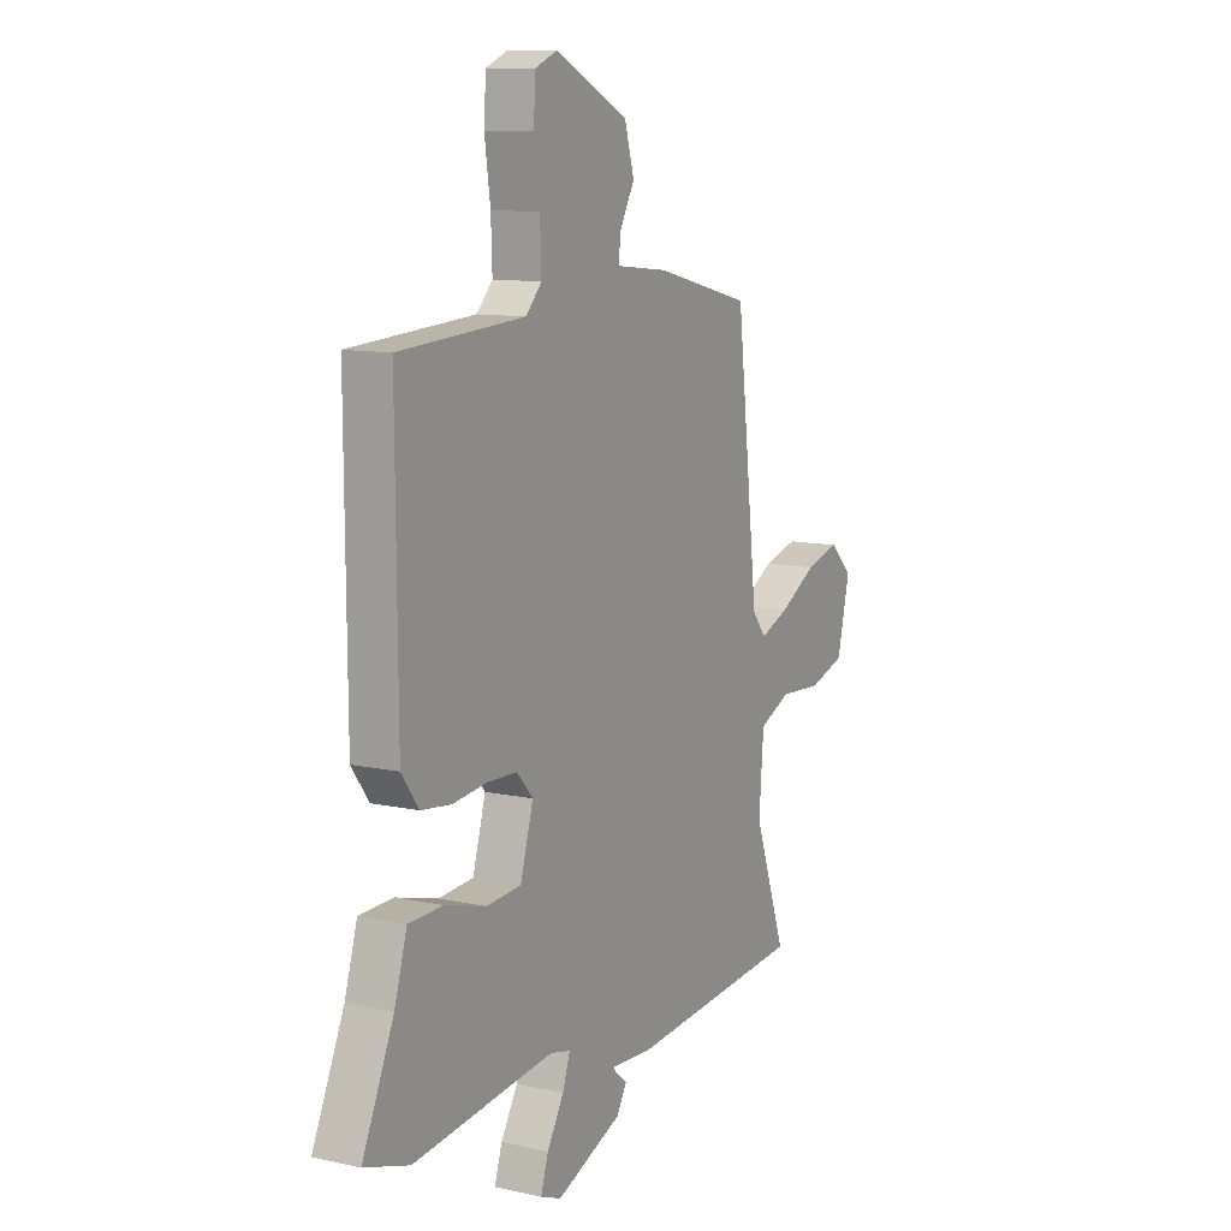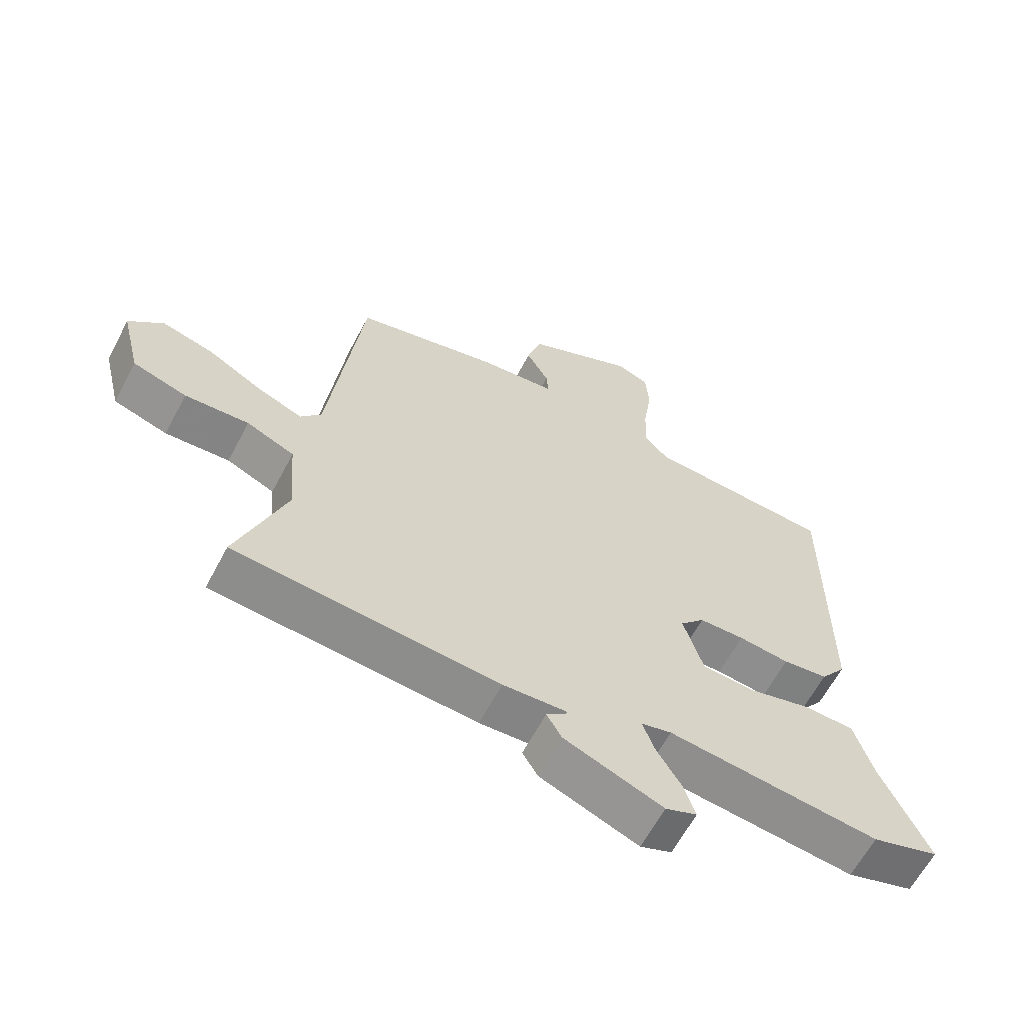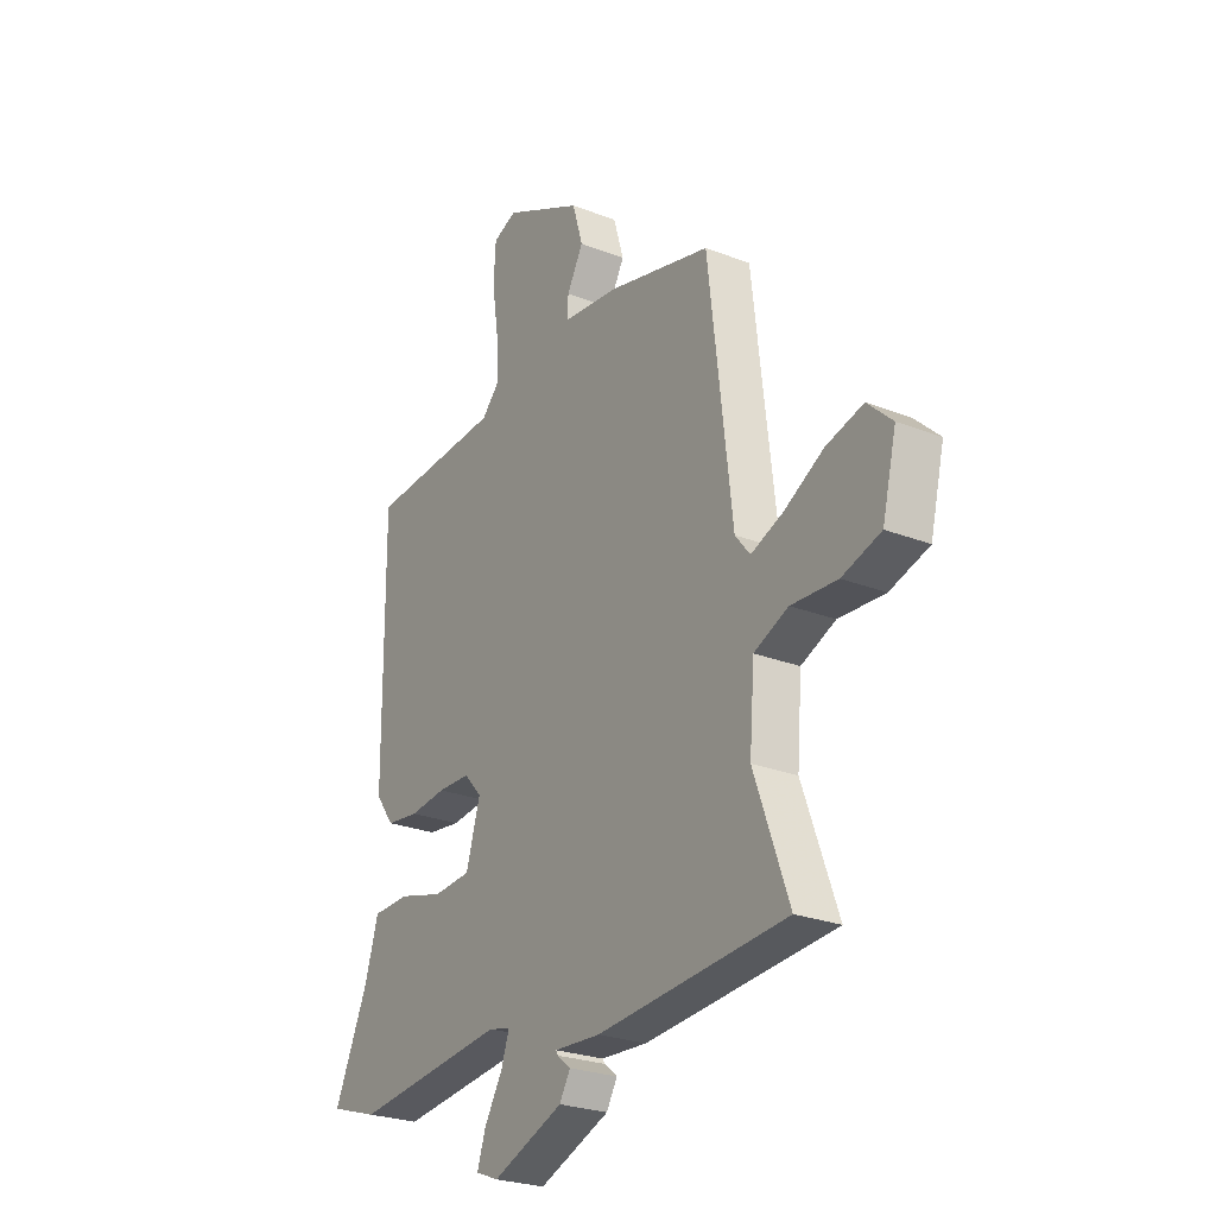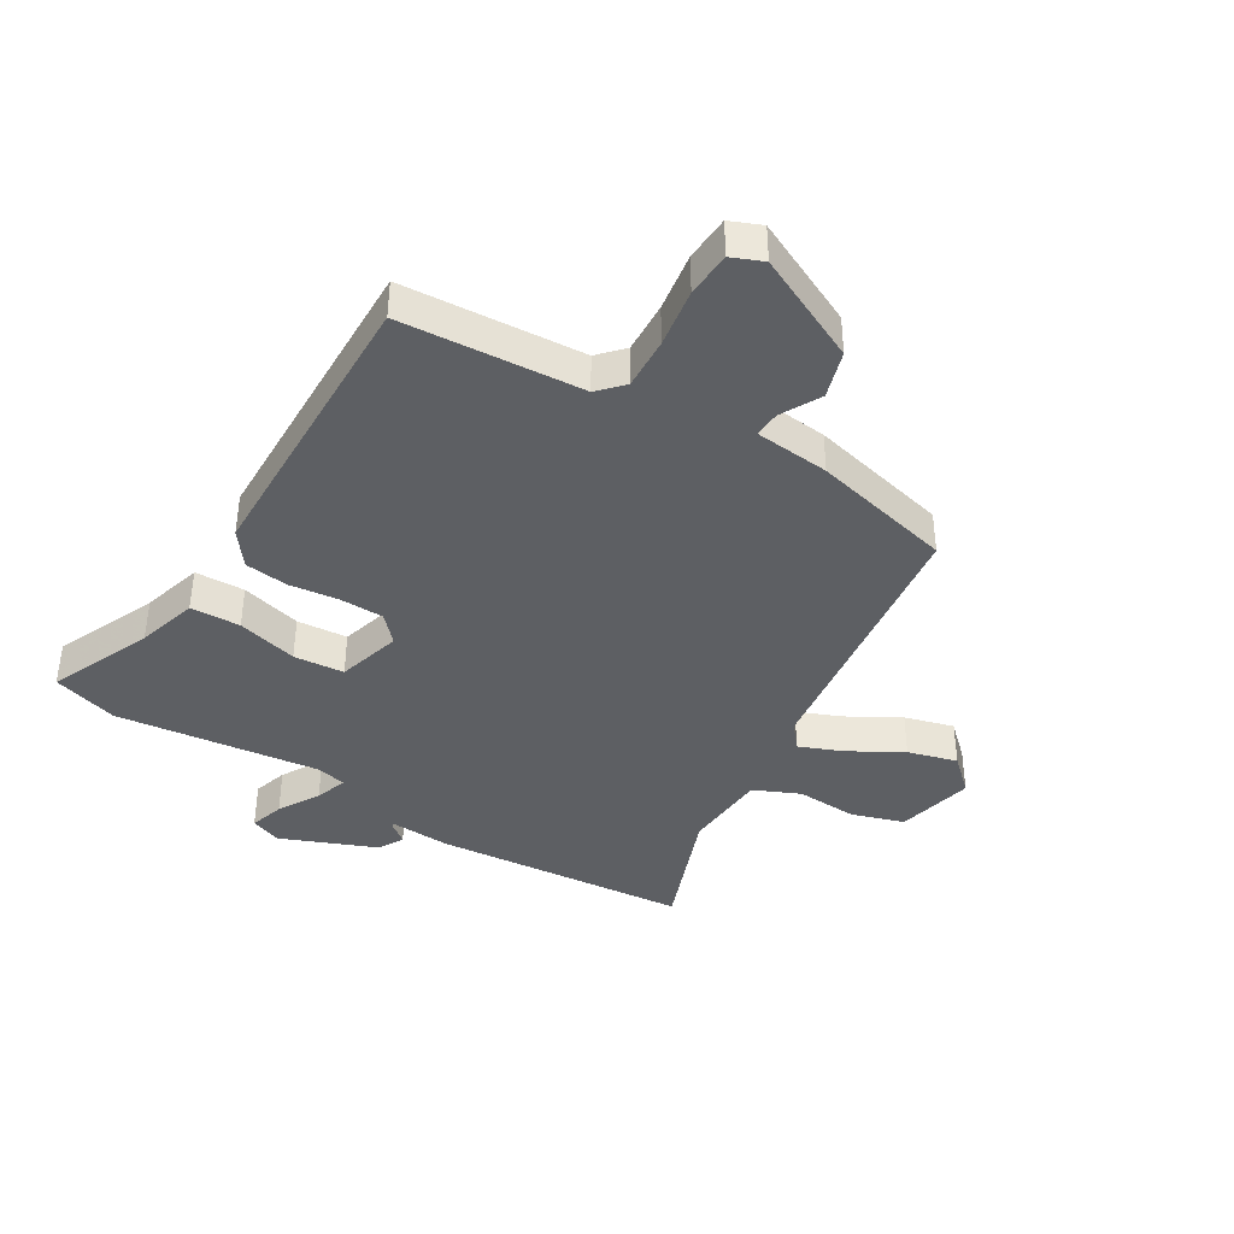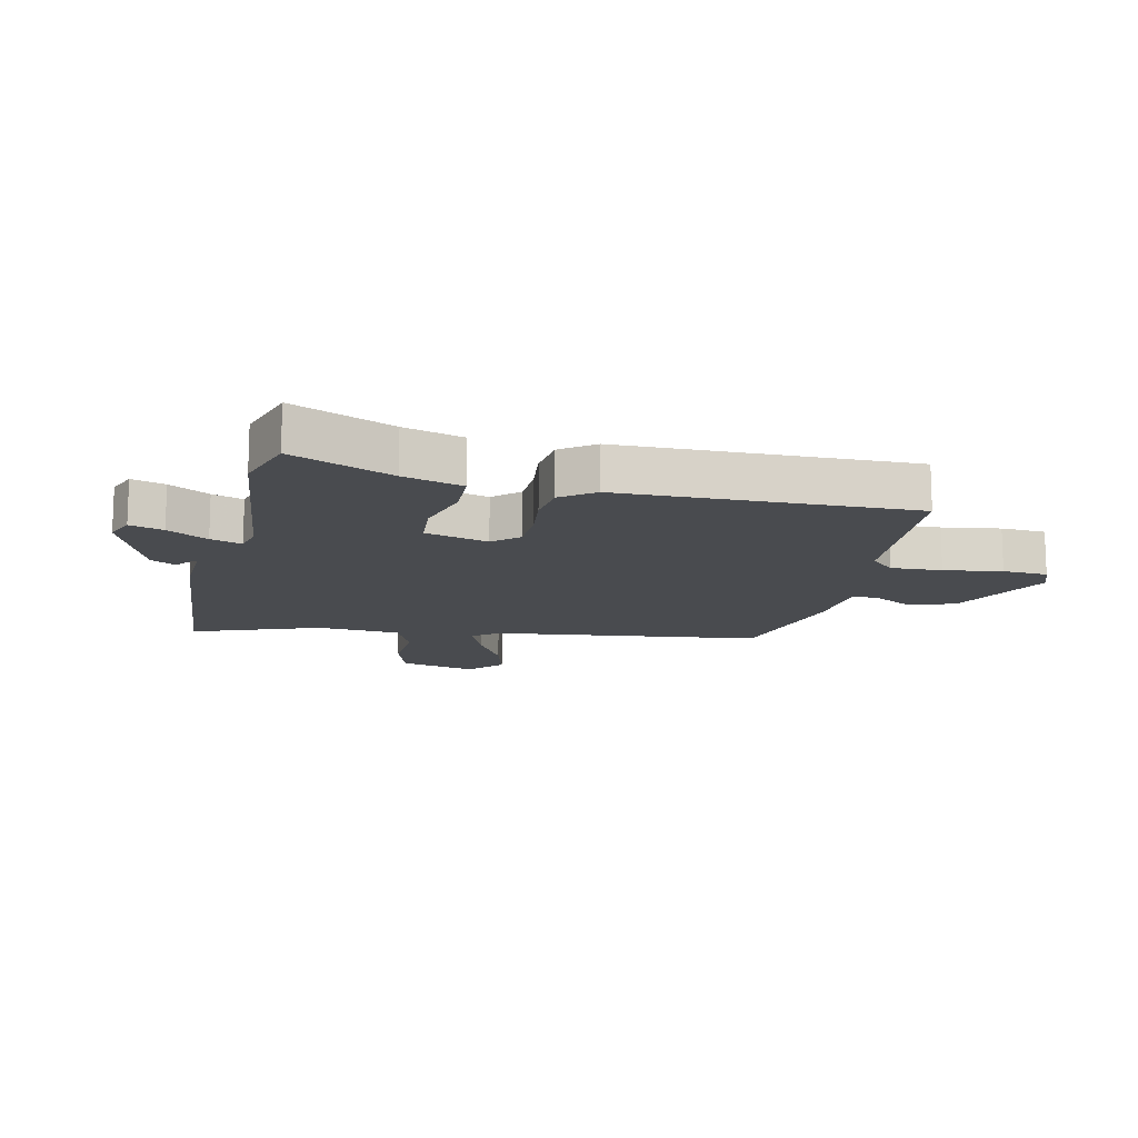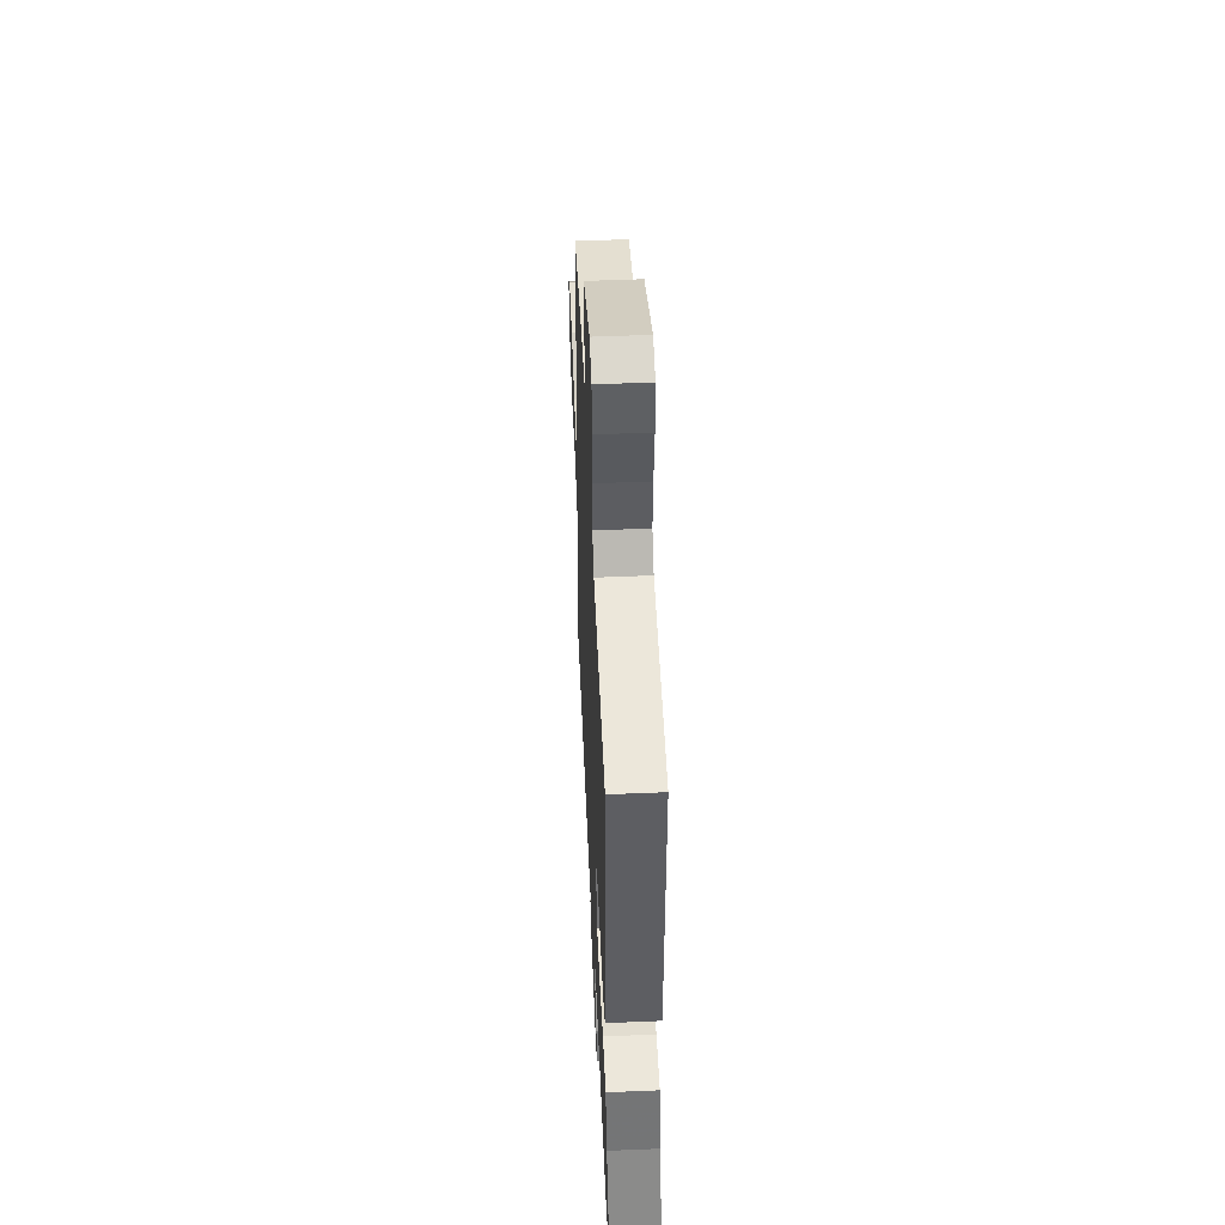
<metadata>
{"format":"obj","ext":"obj","renderer":"f3d","projection":"perspective","resolution":1024,"background":"white","views":[{"elev":10.8,"azim":-61.4,"up":"+Z"},{"elev":-62.9,"azim":152.1,"up":"+Z"},{"elev":-25.5,"azim":57.9,"up":"+Z"},{"elev":-40.2,"azim":-30.7,"up":"+Y"},{"elev":-13.8,"azim":-102.3,"up":"+Y"},{"elev":50.7,"azim":-92.6,"up":"+Z"}]}
</metadata>
<code>
v 0.399 0.07 0.461
v 0.452 0.07 0.011
v 0.485 0.07 -0.03
v 0.556 0.07 -0.002
v 0.644 0.07 0.047
v 0.726 0.07 0.069
v 0.781 0.07 0.017
v 0.75 0.07 -0.11
v 0.664 0.07 -0.137
v 0.562 0.07 -0.131
v 0.486 0.07 -0.164
v 0.475 0.07 -0.304
v 0.552 0.07 -0.516
v 0.133 0.07 -0.549
v 0.031 0.07 -0.543
v 0.035 0.07 -0.551
v 0.065 0.07 -0.575
v 0.041 0.07 -0.616
v -0.116 0.07 -0.678
v -0.166 0.07 -0.658
v -0.148 0.07 -0.602
v -0.108 0.07 -0.535
v -0.09 0.07 -0.483
v -0.138 0.07 -0.471
v -0.475 0.07 -0.508
v -0.582 0.07 -0.474
v -0.507 0.07 -0.307
v -0.477 0.07 -0.208
v -0.395 0.07 -0.206
v -0.296 0.07 -0.233
v -0.213 0.07 -0.227
v -0.182 0.07 -0.122
v -0.221 0.07 -0.079
v -0.293 0.07 -0.077
v -0.374 0.07 -0.086
v -0.446 0.07 -0.077
v -0.487 0.07 -0.021
v -0.49 0.07 0.466
v -0.192 0.07 0.484
v -0.154 0.07 0.524
v -0.157 0.07 0.609
v -0.171 0.07 0.706
v -0.166 0.07 0.781
v -0.114 0.07 0.802
v 0.061 0.07 0.717
v 0.084 0.07 0.639
v 0.048 0.07 0.574
v 0.045 0.07 0.531
v 0.168 0.07 0.518
v 0.399 0 0.461
v 0.452 0 0.011
v 0.485 0 -0.03
v 0.556 0 -0.002
v 0.644 0 0.047
v 0.726 0 0.069
v 0.781 0 0.017
v 0.75 0 -0.11
v 0.664 0 -0.137
v 0.562 0 -0.131
v 0.486 0 -0.164
v 0.475 0 -0.304
v 0.552 0 -0.516
v 0.133 0 -0.549
v 0.031 0 -0.543
v 0.035 0 -0.551
v 0.065 0 -0.575
v 0.041 0 -0.616
v -0.116 0 -0.678
v -0.166 0 -0.658
v -0.148 0 -0.602
v -0.108 0 -0.535
v -0.09 0 -0.483
v -0.138 0 -0.471
v -0.475 0 -0.508
v -0.582 0 -0.474
v -0.507 0 -0.307
v -0.477 0 -0.208
v -0.395 0 -0.206
v -0.296 0 -0.233
v -0.213 0 -0.227
v -0.182 0 -0.122
v -0.221 0 -0.079
v -0.293 0 -0.077
v -0.374 0 -0.086
v -0.446 0 -0.077
v -0.487 0 -0.021
v -0.49 0 0.466
v -0.192 0 0.484
v -0.154 0 0.524
v -0.157 0 0.609
v -0.171 0 0.706
v -0.166 0 0.781
v -0.114 0 0.802
v 0.061 0 0.717
v 0.084 0 0.639
v 0.048 0 0.574
v 0.045 0 0.531
v 0.168 0 0.518
f 48 49 1 2
f 44 45 46 47
f 44 47 48
f 41 42 43 44
f 40 41 44 48
f 39 40 48 2
f 34 35 36 37
f 33 34 37 38
f 32 33 38 39
f 27 28 29 30
f 27 30 31
f 24 25 26 27
f 23 24 27 31
f 19 20 21 22
f 19 22 23
f 16 17 18 19
f 15 16 19 23
f 12 13 14 15
f 11 12 15 23
f 7 8 9 10
f 7 10 11
f 4 5 6 7
f 3 4 7 11
f 32 39 2 3
f 23 31 32
f 3 11 23 32
f 51 50 98 97
f 96 95 94 93
f 97 96 93
f 93 92 91 90
f 97 93 90 89
f 51 97 89 88
f 86 85 84 83
f 87 86 83 82
f 88 87 82 81
f 79 78 77 76
f 80 79 76
f 76 75 74 73
f 80 76 73 72
f 71 70 69 68
f 72 71 68
f 68 67 66 65
f 72 68 65 64
f 64 63 62 61
f 72 64 61 60
f 59 58 57 56
f 60 59 56
f 56 55 54 53
f 60 56 53 52
f 52 51 88 81
f 81 80 72
f 81 72 60 52
f 1 50 51 2
f 2 51 52 3
f 3 52 53 4
f 4 53 54 5
f 5 54 55 6
f 6 55 56 7
f 7 56 57 8
f 8 57 58 9
f 9 58 59 10
f 10 59 60 11
f 11 60 61 12
f 12 61 62 13
f 13 62 63 14
f 14 63 64 15
f 15 64 65 16
f 16 65 66 17
f 17 66 67 18
f 18 67 68 19
f 19 68 69 20
f 20 69 70 21
f 21 70 71 22
f 22 71 72 23
f 23 72 73 24
f 24 73 74 25
f 25 74 75 26
f 26 75 76 27
f 27 76 77 28
f 28 77 78 29
f 29 78 79 30
f 30 79 80 31
f 31 80 81 32
f 32 81 82 33
f 33 82 83 34
f 34 83 84 35
f 35 84 85 36
f 36 85 86 37
f 37 86 87 38
f 38 87 88 39
f 39 88 89 40
f 40 89 90 41
f 41 90 91 42
f 42 91 92 43
f 43 92 93 44
f 44 93 94 45
f 45 94 95 46
f 46 95 96 47
f 47 96 97 48
f 48 97 98 49
f 49 98 50 1

</code>
